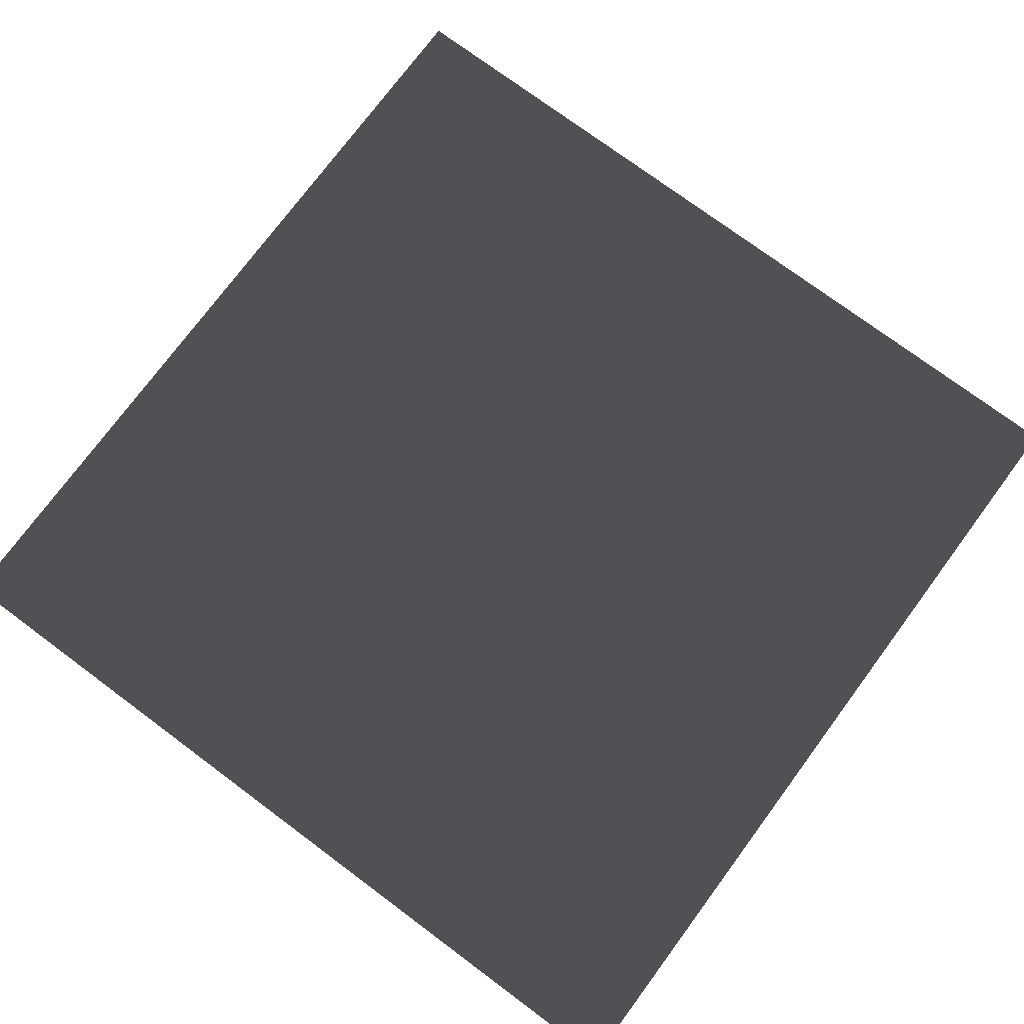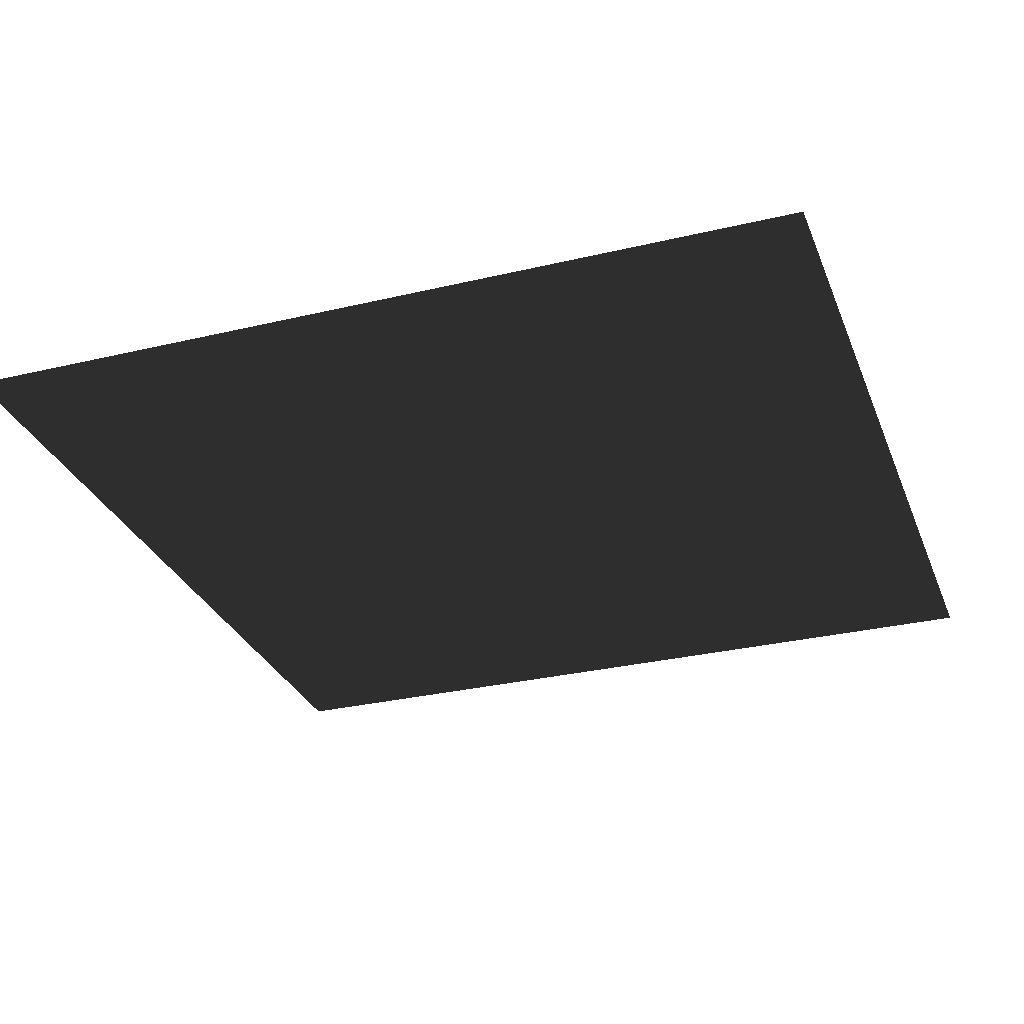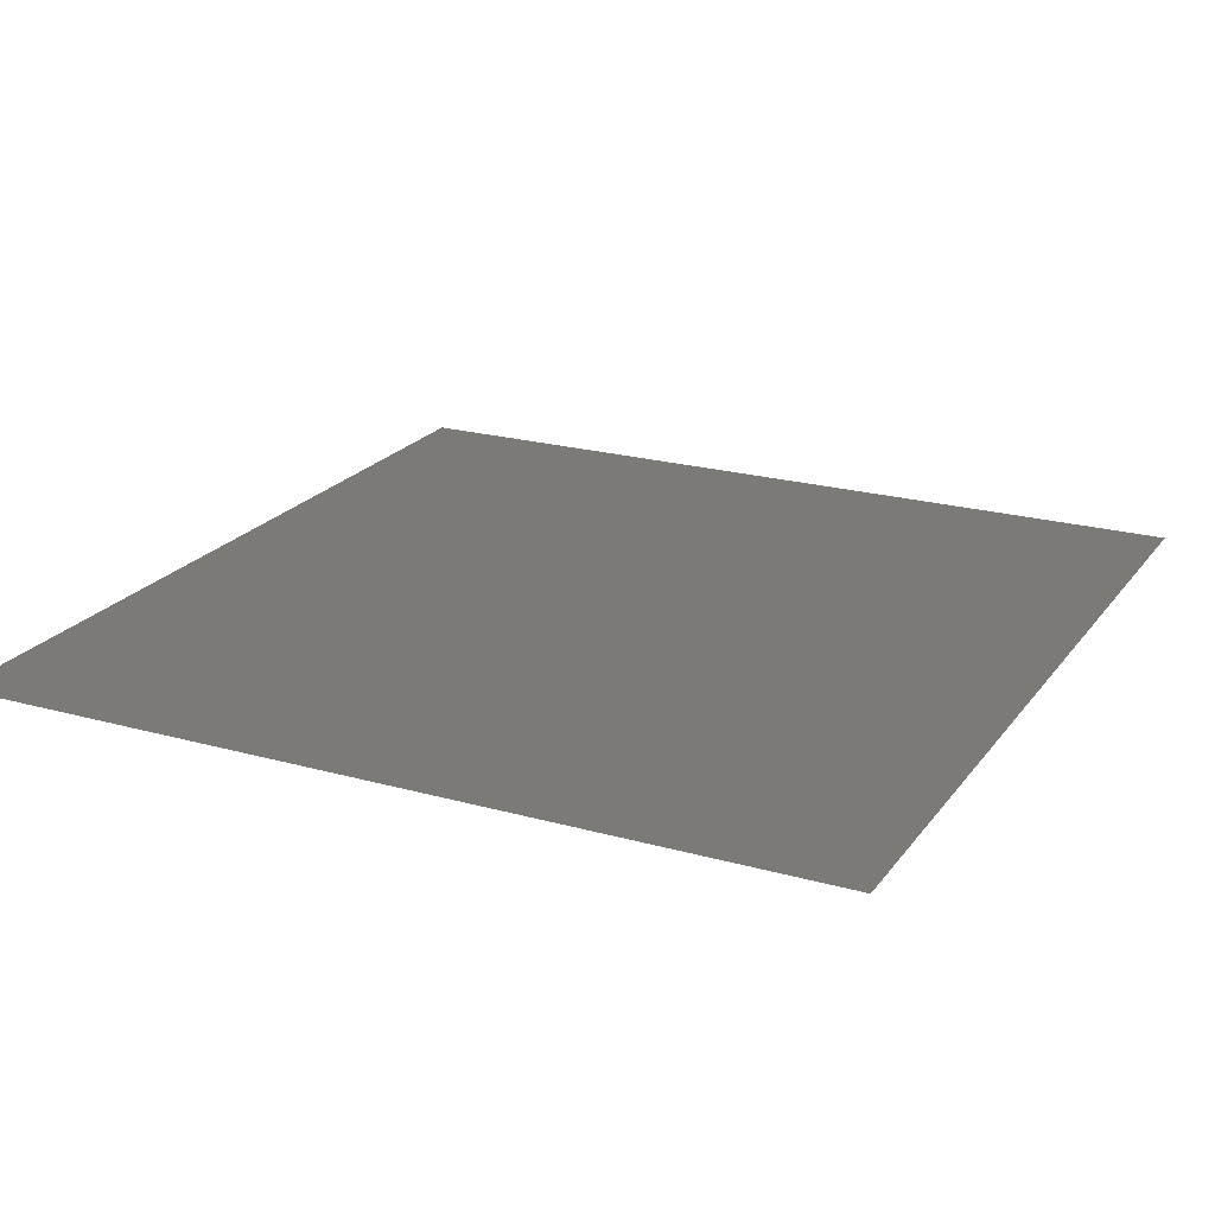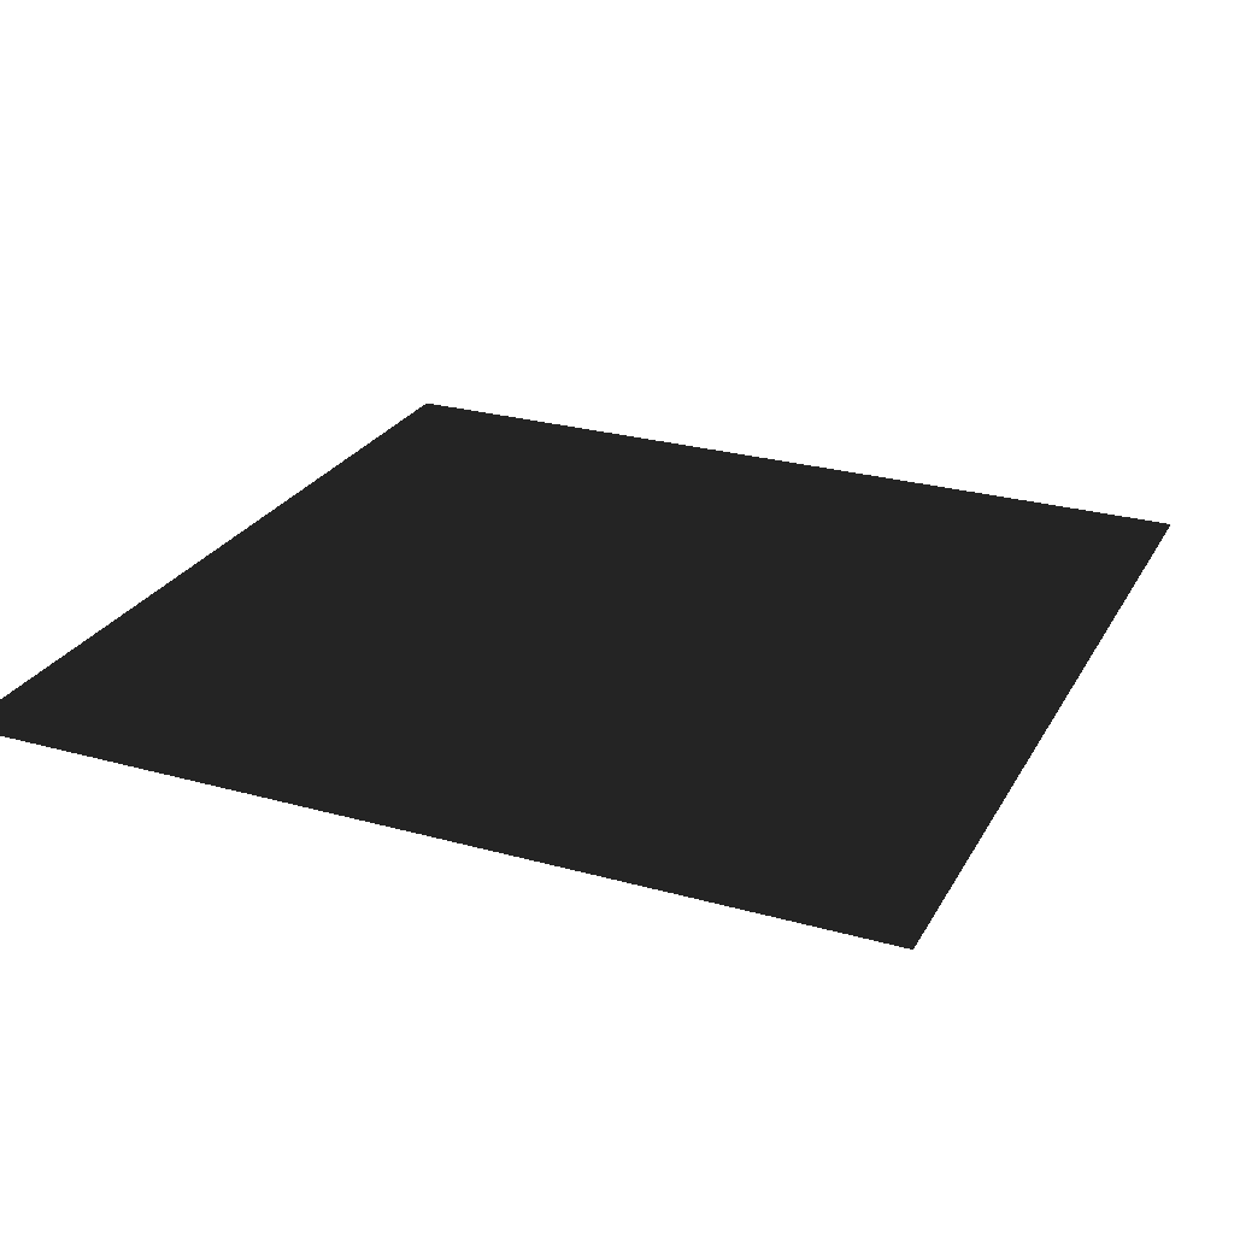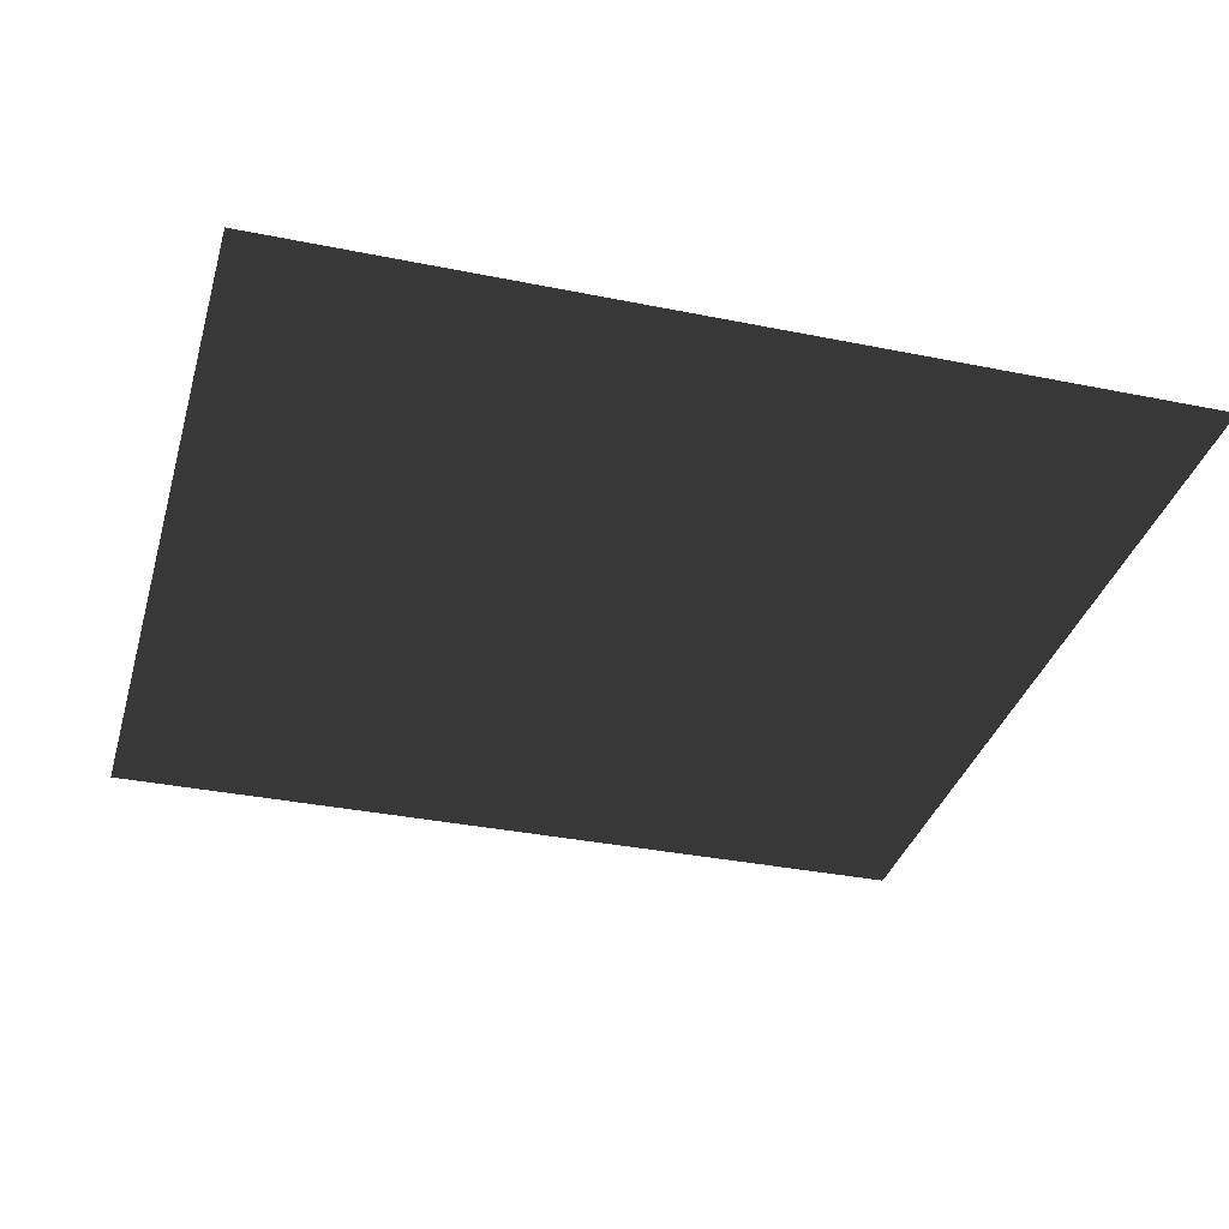
<metadata>
{"format":"obj","ext":"obj","renderer":"f3d","projection":"perspective","resolution":1024,"background":"white","views":[{"elev":75.6,"azim":126.6,"up":"+Y"},{"elev":-29.9,"azim":-160.8,"up":"+Y"},{"elev":21.6,"azim":116.3,"up":"+Y"},{"elev":25.7,"azim":23.9,"up":"+Y"},{"elev":-34.5,"azim":-105.3,"up":"+Y"}]}
</metadata>
<code>
o quad
v -0.50 -0.50 0
v 0.50 -0.50 0
v -0.50 0.50 0
v 0.50 0.50 0
f 1 2 4 3

</code>
